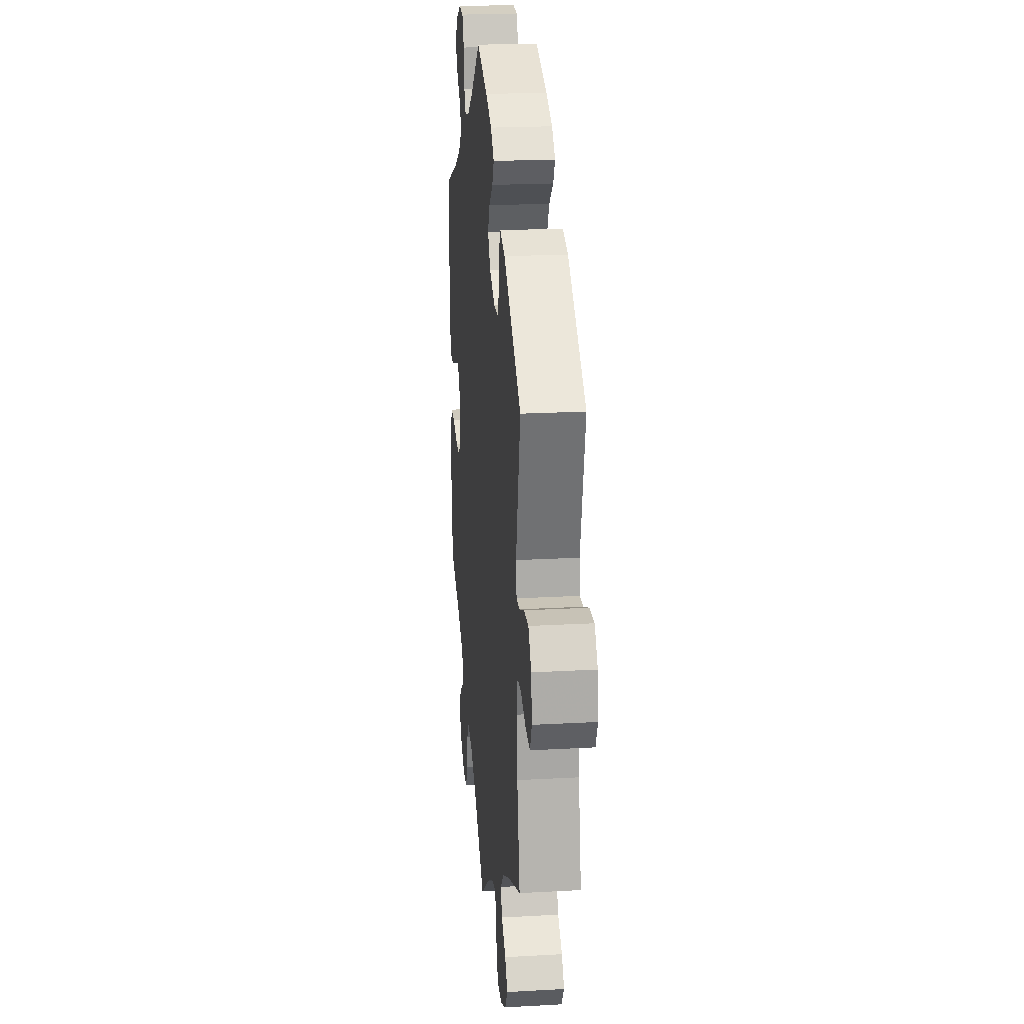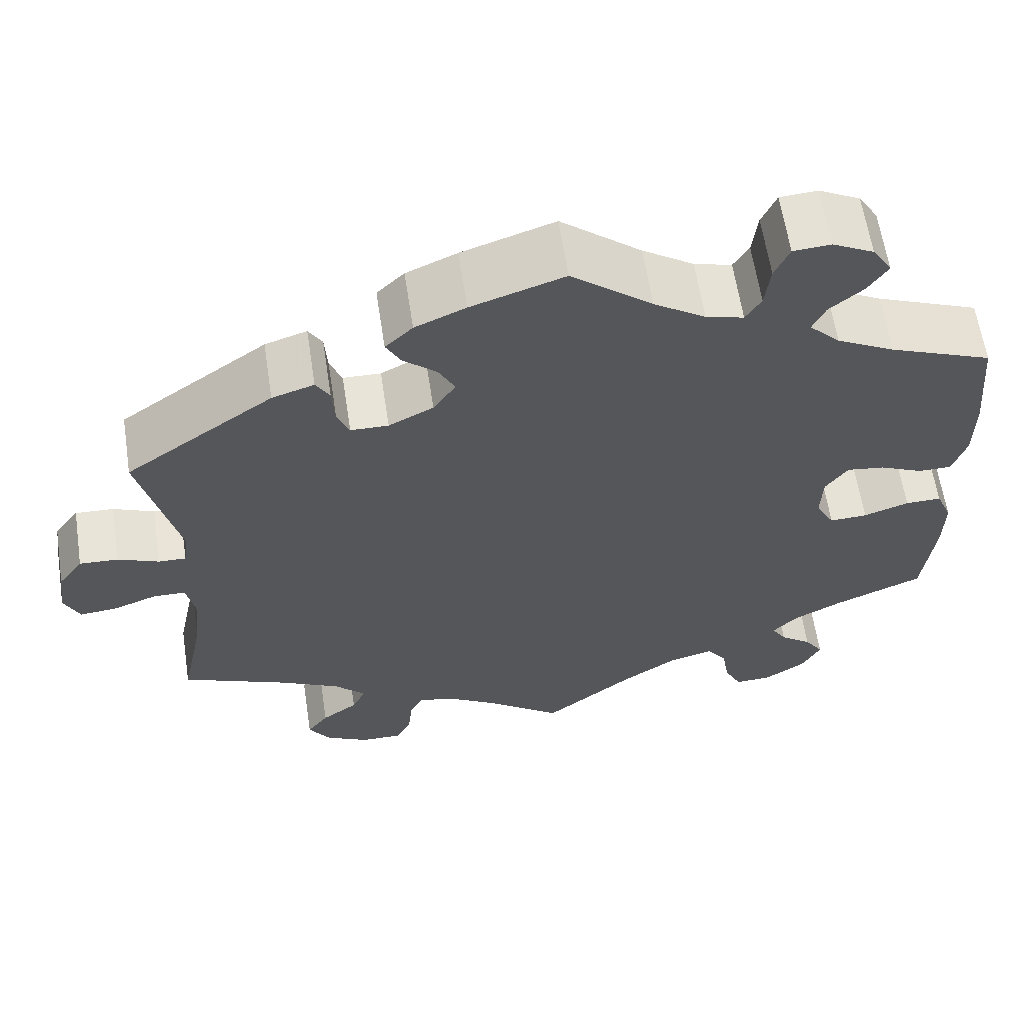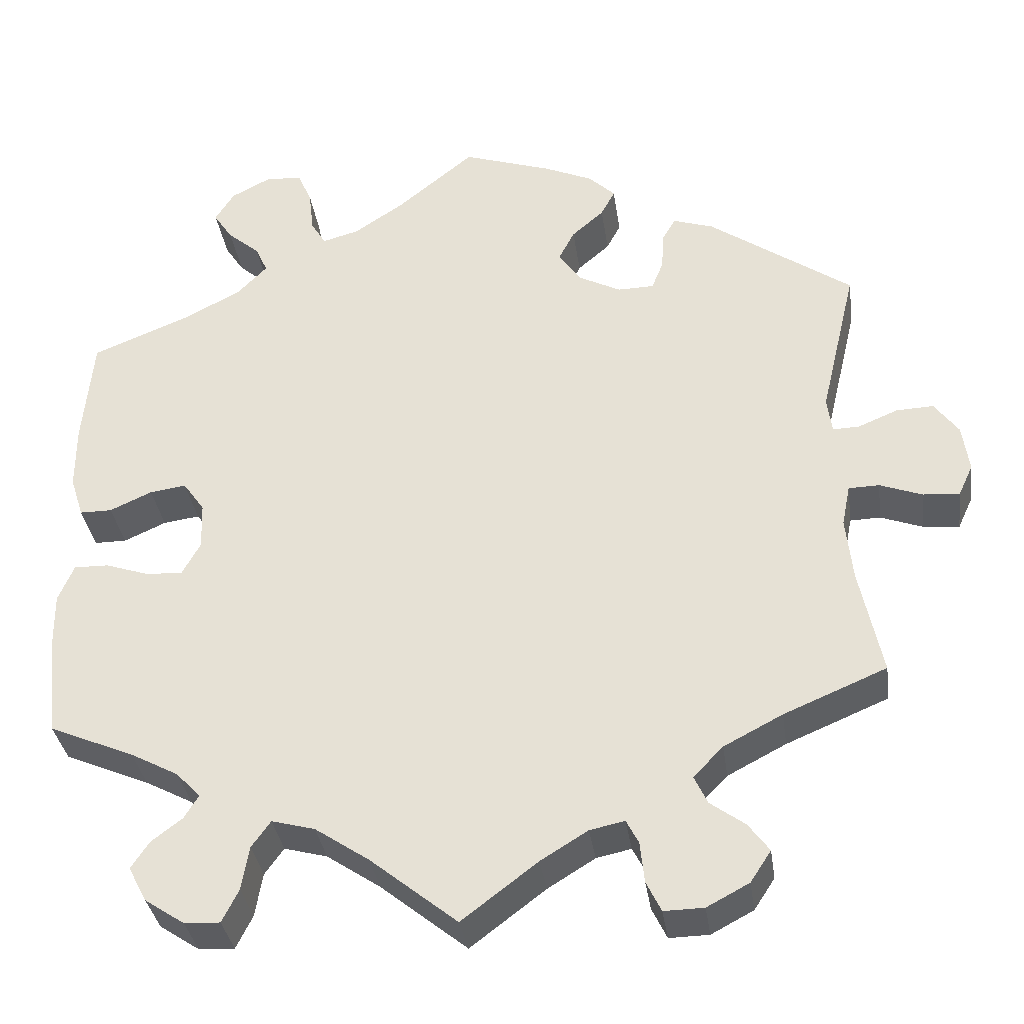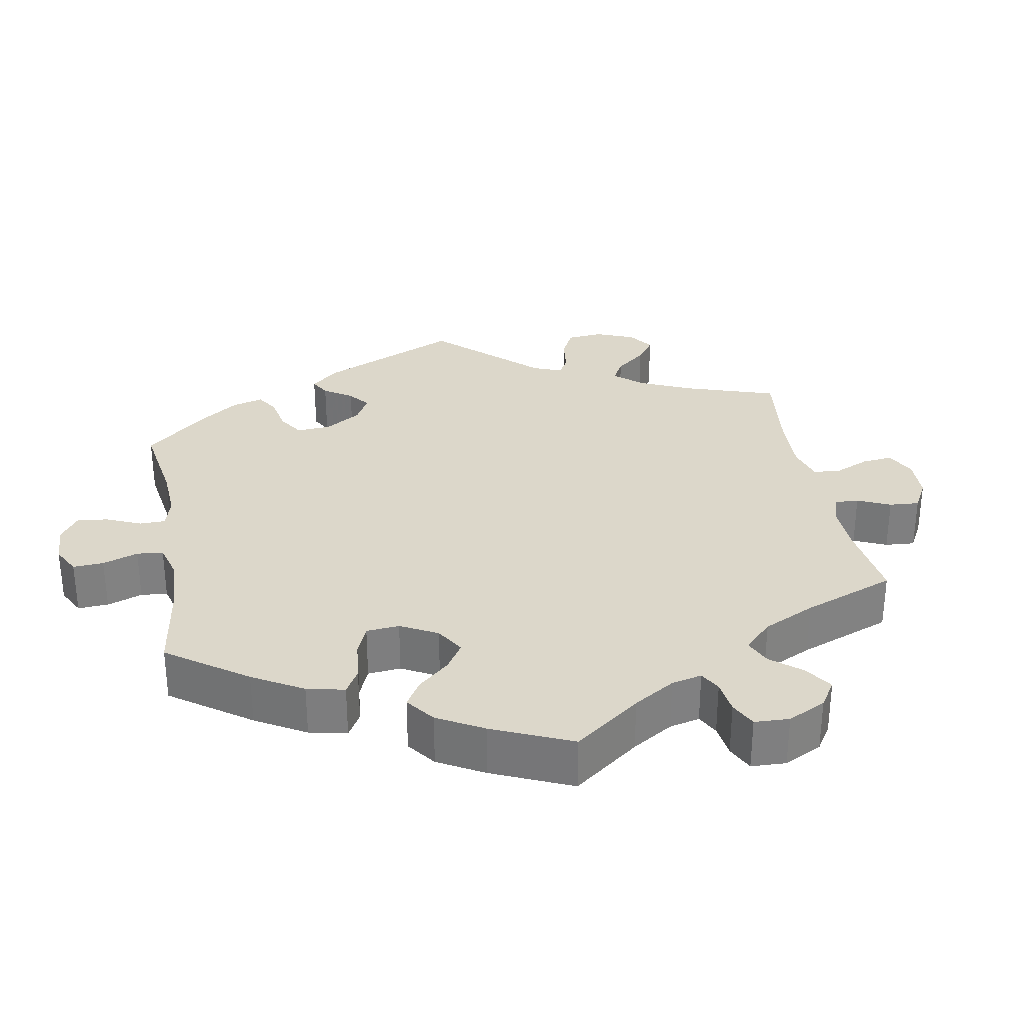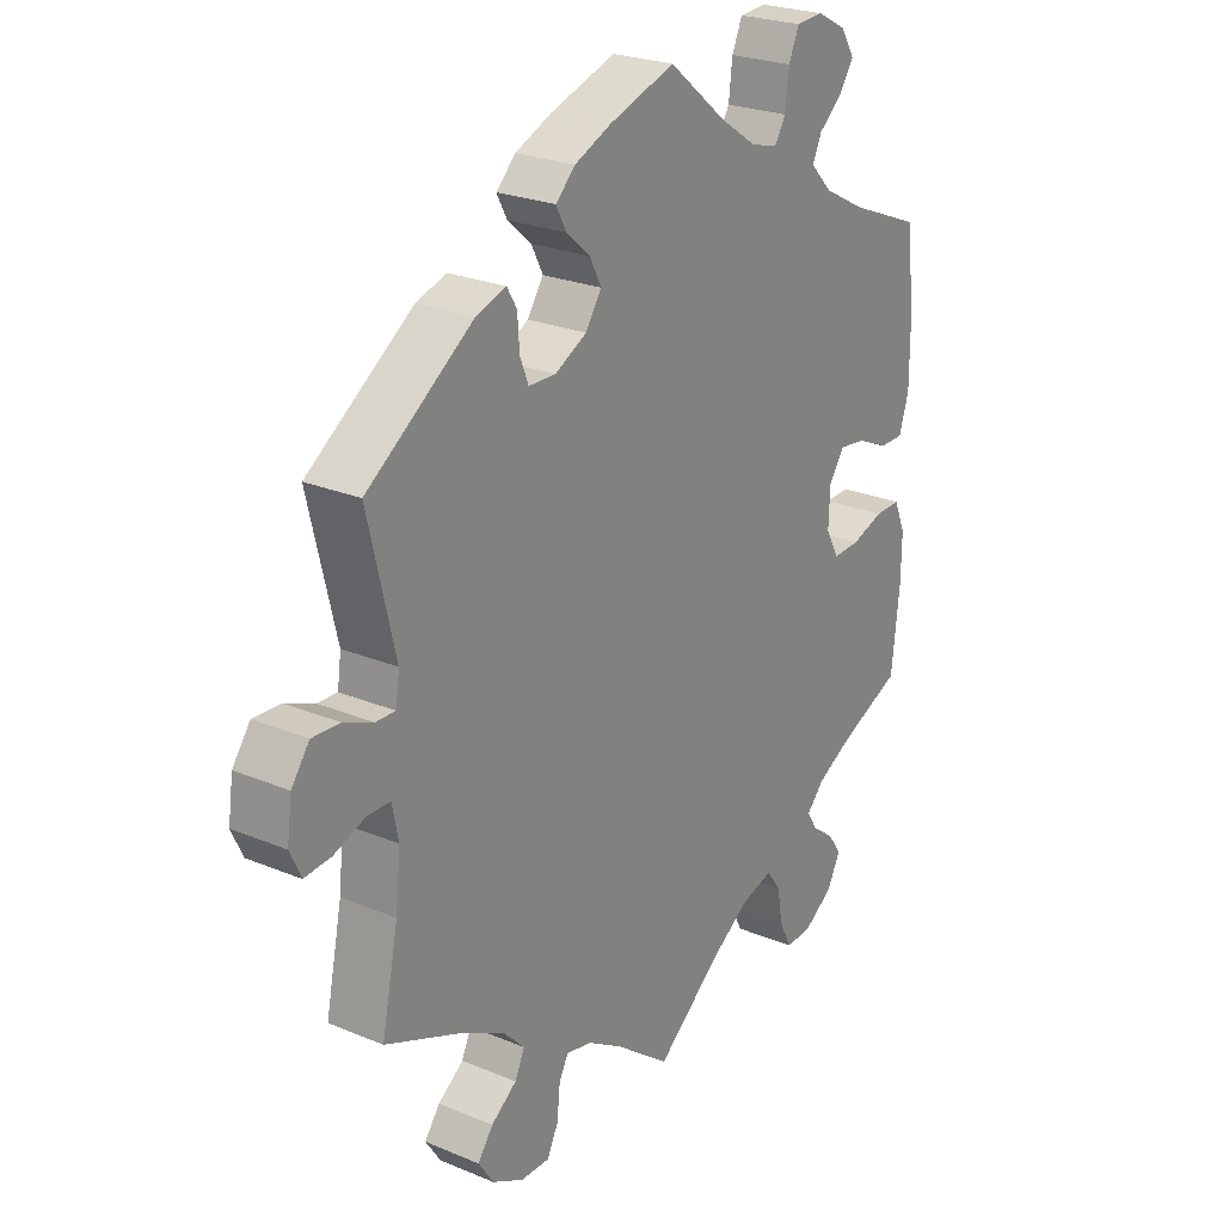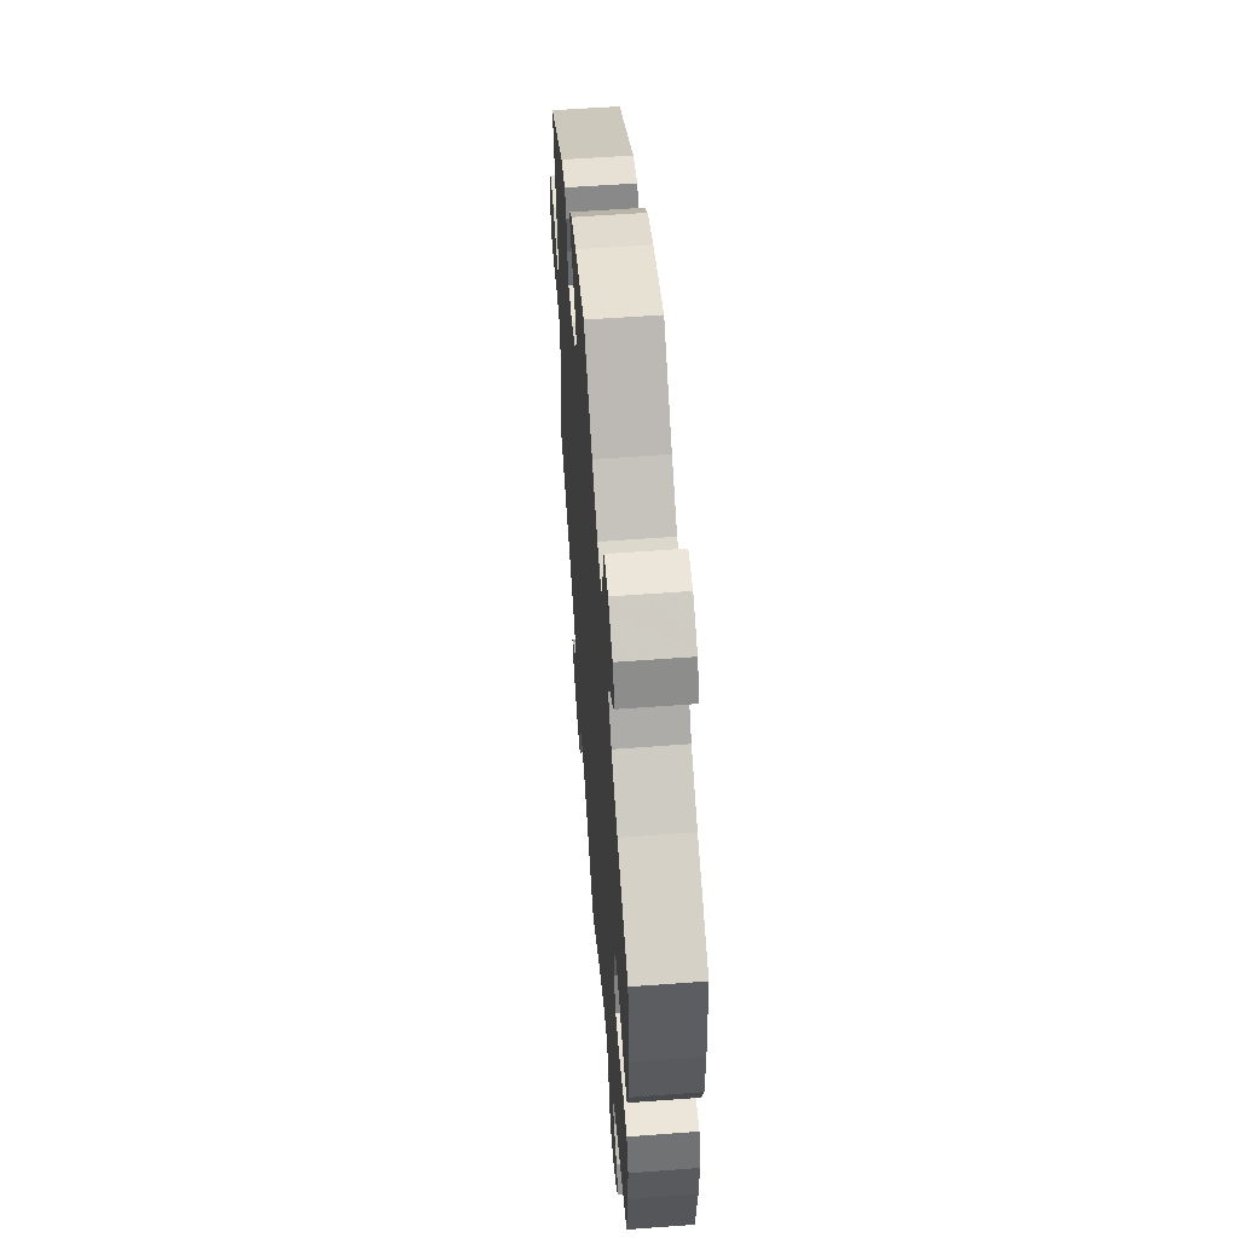
<metadata>
{"format":"obj","ext":"obj","renderer":"f3d","projection":"perspective","resolution":1024,"background":"white","views":[{"elev":21.7,"azim":-95.6,"up":"+Z"},{"elev":62.1,"azim":-8.7,"up":"+Z"},{"elev":-34.8,"azim":-171.9,"up":"+Z"},{"elev":30.6,"azim":109.8,"up":"+Y"},{"elev":24.6,"azim":-55.6,"up":"+Z"},{"elev":57.8,"azim":85.6,"up":"+Z"}]}
</metadata>
<code>
v -0.091 0.07 -0.509
v -0.148 0.07 -0.474
v -0.19 0.07 -0.465
v -0.205 0.07 -0.494
v -0.21 0.07 -0.543
v -0.228 0.07 -0.58
v -0.276 0.07 -0.579
v -0.327 0.07 -0.552
v -0.352 0.07 -0.514
v -0.327 0.07 -0.48
v -0.285 0.07 -0.449
v -0.269 0.07 -0.415
v -0.305 0.07 -0.378
v -0.376 0.07 -0.341
v -0.5 0.07 -0.289
v -0.473 0.07 -0.159
v -0.465 0.07 -0.081
v -0.475 0.07 -0.031
v -0.512 0.07 -0.03
v -0.563 0.07 -0.049
v -0.607 0.07 -0.053
v -0.625 0.07 -0.014
v -0.617 0.07 0.043
v -0.588 0.07 0.083
v -0.543 0.07 0.081
v -0.495 0.07 0.061
v -0.463 0.07 0.06
v -0.457 0.07 0.103
v -0.501 0.07 0.288
v -0.328 0.07 0.41
v -0.279 0.07 0.426
v -0.263 0.07 0.399
v -0.26 0.07 0.352
v -0.246 0.07 0.317
v -0.202 0.07 0.316
v -0.15 0.07 0.343
v -0.124 0.07 0.382
v -0.143 0.07 0.419
v -0.182 0.07 0.453
v -0.199 0.07 0.485
v -0.167 0.07 0.516
v -0.108 0.07 0.542
v 0 0.07 0.578
v 0.094 0.07 0.501
v 0.154 0.07 0.461
v 0.198 0.07 0.449
v 0.216 0.07 0.479
v 0.222 0.07 0.531
v 0.239 0.07 0.57
v 0.283 0.07 0.573
v 0.331 0.07 0.548
v 0.354 0.07 0.511
v 0.331 0.07 0.476
v 0.292 0.07 0.443
v 0.277 0.07 0.41
v 0.313 0.07 0.373
v 0.381 0.07 0.337
v 0.501 0.07 0.289
v 0.513 0.07 0.157
v 0.513 0.07 0.078
v 0.497 0.07 0.028
v 0.458 0.07 0.028
v 0.407 0.07 0.051
v 0.363 0.07 0.057
v 0.337 0.07 0.02
v 0.335 0.07 -0.037
v 0.357 0.07 -0.077
v 0.401 0.07 -0.075
v 0.454 0.07 -0.057
v 0.496 0.07 -0.056
v 0.515 0.07 -0.101
v 0.514 0.07 -0.172
v 0.501 0.07 -0.289
v 0.398 0.07 -0.333
v 0.34 0.07 -0.364
v 0.311 0.07 -0.395
v 0.328 0.07 -0.423
v 0.365 0.07 -0.451
v 0.387 0.07 -0.484
v 0.365 0.07 -0.526
v 0.317 0.07 -0.558
v 0.274 0.07 -0.56
v 0.254 0.07 -0.52
v 0.245 0.07 -0.467
v 0.222 0.07 -0.435
v 0.17 0.07 -0.449
v 0.105 0.07 -0.493
v 0 0.07 -0.578
v -0.091 0 -0.509
v -0.148 0 -0.474
v -0.19 0 -0.465
v -0.205 0 -0.494
v -0.21 0 -0.543
v -0.228 0 -0.58
v -0.276 0 -0.579
v -0.327 0 -0.552
v -0.352 0 -0.514
v -0.327 0 -0.48
v -0.285 0 -0.449
v -0.269 0 -0.415
v -0.305 0 -0.378
v -0.376 0 -0.341
v -0.5 0 -0.289
v -0.473 0 -0.159
v -0.465 0 -0.081
v -0.475 0 -0.031
v -0.512 0 -0.03
v -0.563 0 -0.049
v -0.607 0 -0.053
v -0.625 0 -0.014
v -0.617 0 0.043
v -0.588 0 0.083
v -0.543 0 0.081
v -0.495 0 0.061
v -0.463 0 0.06
v -0.457 0 0.103
v -0.501 0 0.288
v -0.328 0 0.41
v -0.279 0 0.426
v -0.263 0 0.399
v -0.26 0 0.352
v -0.246 0 0.317
v -0.202 0 0.316
v -0.15 0 0.343
v -0.124 0 0.382
v -0.143 0 0.419
v -0.182 0 0.453
v -0.199 0 0.485
v -0.167 0 0.516
v -0.108 0 0.542
v 0 0 0.578
v 0.094 0 0.501
v 0.154 0 0.461
v 0.198 0 0.449
v 0.216 0 0.479
v 0.222 0 0.531
v 0.239 0 0.57
v 0.283 0 0.573
v 0.331 0 0.548
v 0.354 0 0.511
v 0.331 0 0.476
v 0.292 0 0.443
v 0.277 0 0.41
v 0.313 0 0.373
v 0.381 0 0.337
v 0.501 0 0.289
v 0.513 0 0.157
v 0.513 0 0.078
v 0.497 0 0.028
v 0.458 0 0.028
v 0.407 0 0.051
v 0.363 0 0.057
v 0.337 0 0.02
v 0.335 0 -0.037
v 0.357 0 -0.077
v 0.401 0 -0.075
v 0.454 0 -0.057
v 0.496 0 -0.056
v 0.515 0 -0.101
v 0.514 0 -0.172
v 0.501 0 -0.289
v 0.398 0 -0.333
v 0.34 0 -0.364
v 0.311 0 -0.395
v 0.328 0 -0.423
v 0.365 0 -0.451
v 0.387 0 -0.484
v 0.365 0 -0.526
v 0.317 0 -0.558
v 0.274 0 -0.56
v 0.254 0 -0.52
v 0.245 0 -0.467
v 0.222 0 -0.435
v 0.17 0 -0.449
v 0.105 0 -0.493
v 0 0 -0.578
f 87 88 1
f 86 87 1 2
f 85 86 2 3
f 81 82 83 84
f 81 84 85
f 80 81 85
f 77 78 79 80
f 76 77 80 85
f 75 76 85 3
f 71 72 73 74
f 71 74 75 3
f 68 69 70 71
f 67 68 71 3
f 60 61 62 63
f 60 63 64
f 57 58 59 60
f 56 57 60 64
f 55 56 64 65
f 51 52 53 54
f 51 54 55
f 50 51 55
f 47 48 49 50
f 46 47 50 55
f 45 46 55 65
f 41 42 43 44
f 38 39 40 41
f 37 38 41 44
f 36 37 44 45
f 30 31 32 33
f 28 29 30 33
f 27 28 33 34
f 23 24 25 26
f 23 26 27
f 22 23 27
f 19 20 21 22
f 18 19 22 27
f 17 18 27 34
f 14 15 16
f 13 14 16 17
f 12 13 17 34
f 8 9 10 11
f 8 11 12
f 7 8 12
f 4 5 6 7
f 3 4 7 12
f 66 67 3 12
f 35 36 45 65
f 35 65 66
f 12 34 35 66
f 89 176 175
f 90 89 175 174
f 91 90 174 173
f 172 171 170 169
f 173 172 169
f 173 169 168
f 168 167 166 165
f 173 168 165 164
f 91 173 164 163
f 162 161 160 159
f 91 163 162 159
f 159 158 157 156
f 91 159 156 155
f 151 150 149 148
f 152 151 148
f 148 147 146 145
f 152 148 145 144
f 153 152 144 143
f 142 141 140 139
f 143 142 139
f 143 139 138
f 138 137 136 135
f 143 138 135 134
f 153 143 134 133
f 132 131 130 129
f 129 128 127 126
f 132 129 126 125
f 133 132 125 124
f 121 120 119 118
f 121 118 117 116
f 122 121 116 115
f 114 113 112 111
f 115 114 111
f 115 111 110
f 110 109 108 107
f 115 110 107 106
f 122 115 106 105
f 104 103 102
f 105 104 102 101
f 122 105 101 100
f 99 98 97 96
f 100 99 96
f 100 96 95
f 95 94 93 92
f 100 95 92 91
f 100 91 155 154
f 153 133 124 123
f 154 153 123
f 154 123 122 100
f 1 89 90 2
f 2 90 91 3
f 3 91 92 4
f 4 92 93 5
f 5 93 94 6
f 6 94 95 7
f 7 95 96 8
f 8 96 97 9
f 9 97 98 10
f 10 98 99 11
f 11 99 100 12
f 12 100 101 13
f 13 101 102 14
f 14 102 103 15
f 15 103 104 16
f 16 104 105 17
f 17 105 106 18
f 18 106 107 19
f 19 107 108 20
f 20 108 109 21
f 21 109 110 22
f 22 110 111 23
f 23 111 112 24
f 24 112 113 25
f 25 113 114 26
f 26 114 115 27
f 27 115 116 28
f 28 116 117 29
f 29 117 118 30
f 30 118 119 31
f 31 119 120 32
f 32 120 121 33
f 33 121 122 34
f 34 122 123 35
f 35 123 124 36
f 36 124 125 37
f 37 125 126 38
f 38 126 127 39
f 39 127 128 40
f 40 128 129 41
f 41 129 130 42
f 42 130 131 43
f 43 131 132 44
f 44 132 133 45
f 45 133 134 46
f 46 134 135 47
f 47 135 136 48
f 48 136 137 49
f 49 137 138 50
f 50 138 139 51
f 51 139 140 52
f 52 140 141 53
f 53 141 142 54
f 54 142 143 55
f 55 143 144 56
f 56 144 145 57
f 57 145 146 58
f 58 146 147 59
f 59 147 148 60
f 60 148 149 61
f 61 149 150 62
f 62 150 151 63
f 63 151 152 64
f 64 152 153 65
f 65 153 154 66
f 66 154 155 67
f 67 155 156 68
f 68 156 157 69
f 69 157 158 70
f 70 158 159 71
f 71 159 160 72
f 72 160 161 73
f 73 161 162 74
f 74 162 163 75
f 75 163 164 76
f 76 164 165 77
f 77 165 166 78
f 78 166 167 79
f 79 167 168 80
f 80 168 169 81
f 81 169 170 82
f 82 170 171 83
f 83 171 172 84
f 84 172 173 85
f 85 173 174 86
f 86 174 175 87
f 87 175 176 88
f 88 176 89 1

</code>
